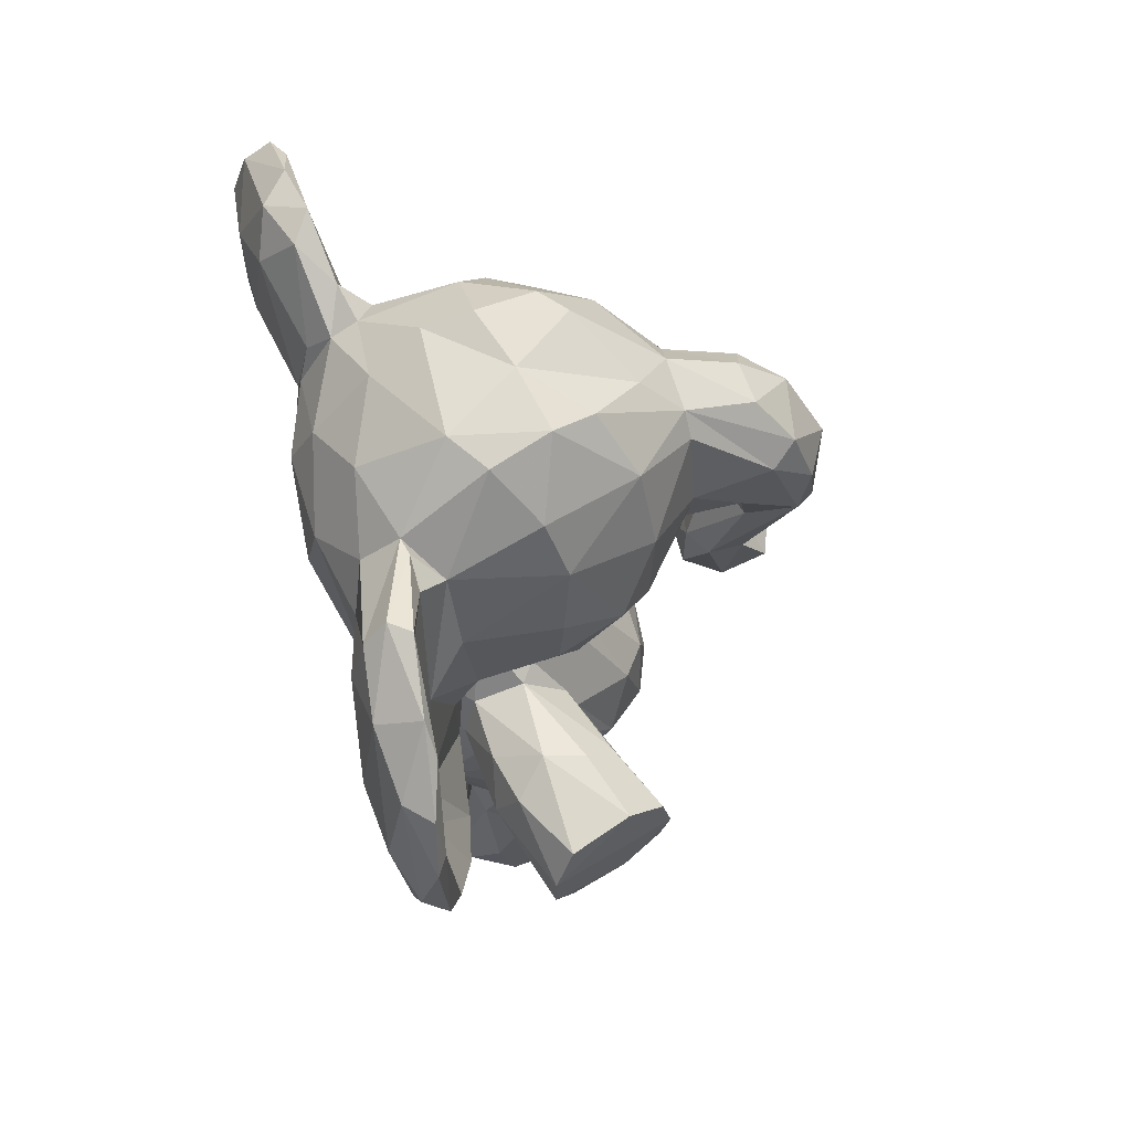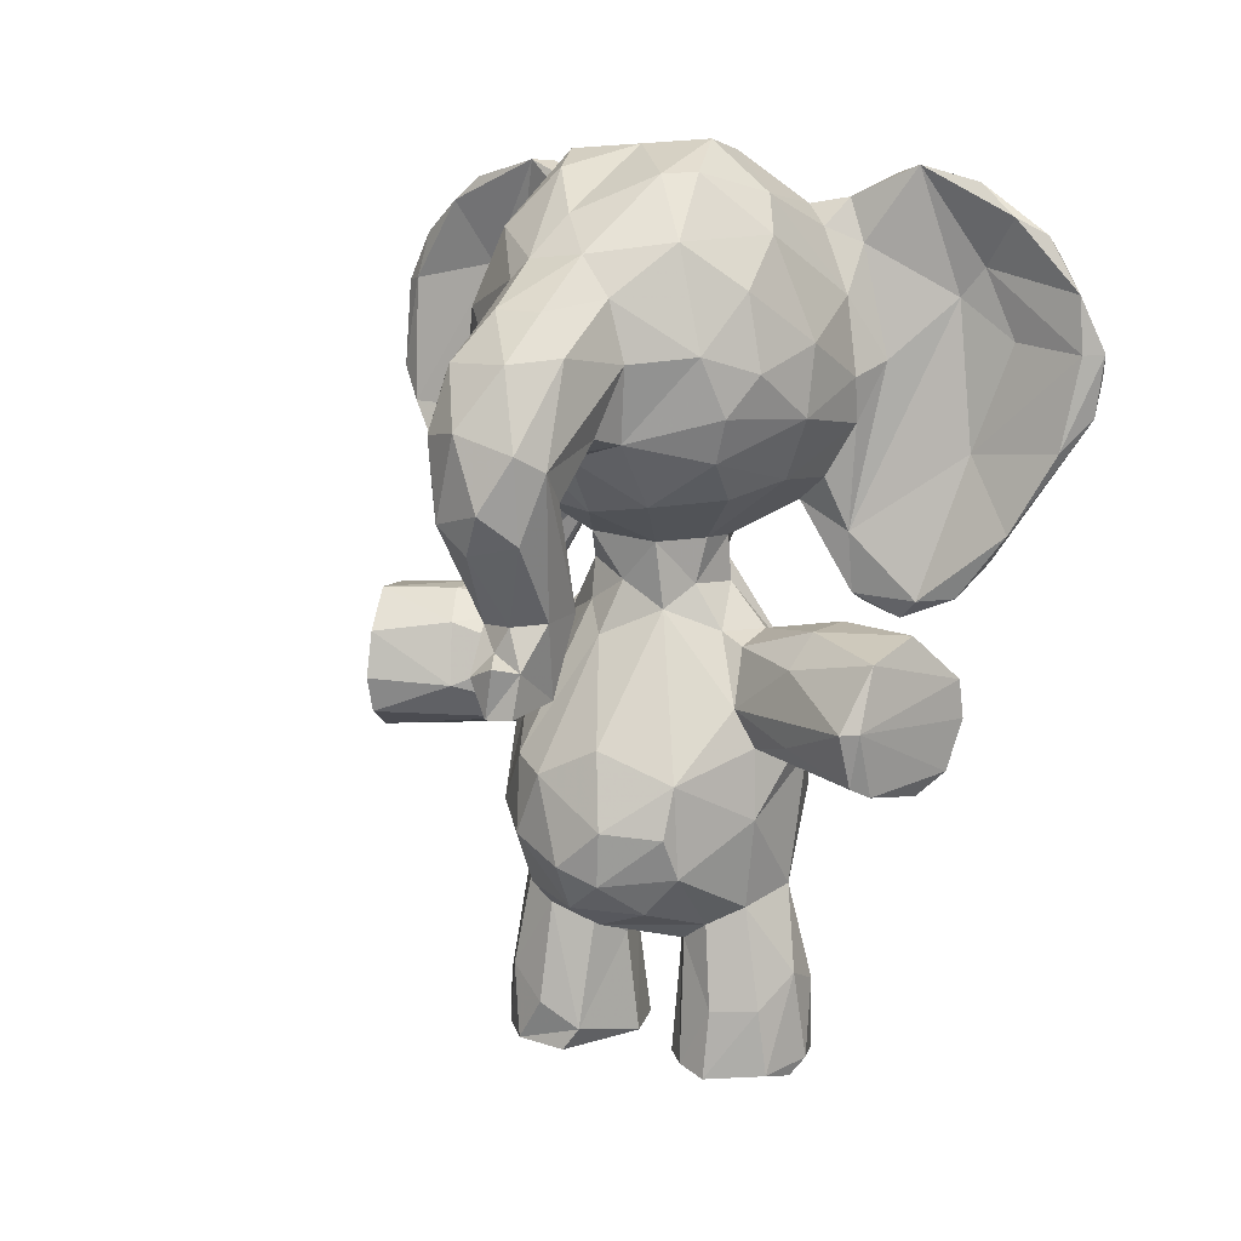
<metadata>
{"format":"obj","ext":"obj","renderer":"f3d","projection":"perspective","resolution":1024,"background":"white","views":[{"elev":65.0,"azim":-14.4,"up":"+Y"},{"elev":11.8,"azim":121.2,"up":"+Y"}]}
</metadata>
<code>
v 0.3371 0.6317 0.5082
v 0.09949 0.1923 0.4452
v 0.05388 0.2672 0.4321
v 0.08362 0.2427 0.5254
v 0.05707 0.4105 0.4219
v 0.08071 0.3814 0.5354
v 0.3693 0.3436 0.4916
v 0.3622 0.2738 0.523
v 0.3787 0.2351 0.4135
v 0.3862 0.2517 0.4583
v 0.3424 0.3554 0.5318
v 0.2716 0.3963 0.5684
v 0.3139 0.2934 0.5693
v 0.3615 0.3767 0.4238
v 0.3648 0.2028 0.4552
v 0.3377 0.4221 0.1573
v 0.323 0.2082 0.5288
v 0.1926 0.1498 0.4628
v 0.1557 0.1537 0.486
v 0.2538 0.1534 0.493
v 0.1127 0.01316 0.3367
v 0.2876 0.4815 0.4663
v 0.07628 0.4603 0.4726
v 0.4049 0.8831 0.4741
v 0.3616 0.9263 0.4547
v 0.1599 0.9843 0.3735
v 0.1573 0.9865 0.4975
v 0.06734 0.9303 0.4792
v 0.4064 0.8615 0.496
v 0.03654 0.8962 0.4127
v 0.003991 0.7717 0.4887
v 0.01505 0.841 0.4988
v 0.06104 0.6232 0.4754
v 0.1324 0.6045 0.5191
v 0.404 0.6856 0.4295
v 0.274 0.1715 0.5356
v 0.1333 0.5578 0.4581
v 0.1207 0.5867 0.4423
v 0.1555 0.5714 0.4965
v 0.2672 0.5394 0.4485
v 0.2718 0.584 0.4062
v 0.2462 0.5568 0.4957
v 0.2758 0.5904 0.4816
v 0.2649 0.5113 0.4009
v 0.1438 0.3808 0.5921
v 0.2518 0.3673 0.5945
v 0.2311 0.3025 0.6036
v 0.1639 0.2917 0.6009
v 0.1891 0.3859 0.7881
v 0.05892 0.5562 0.6738
v 0.1828 0.4854 0.3222
v 0.1463 0.4307 0.682
v 0.106 0.2887 0.5719
v 0.1766 0.3562 0.6104
v 0.1709 0.3655 0.6963
v 0.5262 0.4405 0.4506
v 0.2076 0.3518 0.6135
v 0.215 0.3479 0.7736
v 0.2103 0.5835 0.5202
v 0.283 0.08504 0.3321
v 0.2824 0.4677 0.2425
v 0.2651 0.3888 0.5906
v 0.3266 0.3719 0.7353
v 0.2862 0.4738 0.6564
v 0.3368 0.4113 0.7355
v 0.2583 0.4435 0.5667
v 0.1391 0.1847 0.5588
v 0.1145 0.02458 0.5709
v 0.07897 0.6795 0.03983
v 0.1298 0.007743 0.4943
v 0.2604 0.1996 0.57
v 0.2869 0.0576 0.5436
v 0.2812 0.008777 0.5751
v 0.2718 0.0284 0.5028
v 0.2764 0.002902 0.5208
v 0.1577 0.06846 0.615
v 0.135 0.4231 0.5765
v 0.1968 0.148 0.4166
v 0.131 0.1775 0.5222
v 0.2188 0.2155 0.5959
v 0.1994 0.1533 0.6127
v 0.1761 0.2172 0.5929
v 0.2435 0.009824 0.6114
v 0.2242 0.06265 0.6219
v 0.1762 0.01552 0.6209
v 0.1249 0.0074 0.5914
v 0.2049 0.5076 0.2204
v 0.2248 0.4899 0.5397
v 0.2088 0.4871 0.563
v 0.17 0.5386 0.5119
v 0.1515 0.4662 0.5624
v 0.258 0.5121 0.4933
v 0.1032 0.4696 0.5151
v 0.1154 0.6144 0.5685
v 0.07531 0.6364 0.5496
v 0.03672 0.828 0.5874
v 0.05229 0.8828 0.5552
v 0.04205 0.7066 0.5695
v 0.06498 0.6798 0.7673
v 0.1376 0.6237 0.5915
v 0.09367 0.925 0.5623
v 0.3384 0.9093 0.5475
v 0.1292 0.8935 0.6024
v 0.2313 0.928 0.5858
v 0.146 0.7052 0.6354
v 0.2375 0.7912 0.6368
v 0.3466 0.8269 0.583
v 0.2492 0.8668 0.6148
v 0.3051 0.748 0.6194
v 0.2574 0.6812 0.618
v 0.2085 0.6364 0.5905
v 0.3419 0.7172 0.5864
v 0.3072 0.642 0.5606
v 0.07789 0.6214 0.5762
v 0.0403 0.7318 0.608
v 0.006484 0.7918 0.7483
v 0.06184 0.5366 0.7341
v 0.0645 0.5572 0.7705
v 0.01783 0.8829 0.674
v 0.03493 0.9392 0.6684
v 0.01476 0.8003 0.8254
v 0.02683 0.9193 0.7417
v 0.0987 0.9285 0.5831
v 0.08272 0.9673 0.68
v 0.09978 0.919 0.6202
v 0.07042 0.9531 0.1384
v 0.1429 0.4537 0.3173
v 0.07779 0.9189 0.7895
v 0.1055 0.9284 0.3174
v 0.07324 0.9456 0.76
v 0.06032 0.965 0.6627
v 0.07611 0.9137 0.3212
v 0.09084 0.7675 0.6694
v 0.05907 0.847 0.7116
v 0.1195 0.6421 0.6317
v 0.1214 0.5538 0.6295
v 0.01092 0.8634 0.1444
v 0.283 0.966 0.3506
v 0.06254 0.8802 0.8372
v 0.06697 0.827 0.8513
v 0.05503 0.8228 0.87
v 0.06126 0.7217 0.8742
v 0.0693 0.6713 0.7263
v 0.1118 0.525 0.7145
v 0.07695 0.6834 0.8484
v 0.09919 0.5683 0.7799
v 0.1142 0.5106 0.6363
v 0.09832 0.5038 0.6401
v 0.09751 0.506 0.7163
v 0.07137 0.5346 0.2301
v 0.4063 0.7745 0.5201
v 0.4956 0.7795 0.5118
v 0.2072 0.5079 0.6602
v 0.5596 0.6375 0.4827
v 0.5084 0.5047 0.4509
v 0.5357 0.6533 0.5018
v 0.4037 0.716 0.51
v 0.4659 0.7099 0.5082
v 0.406 0.7835 0.3631
v 0.4733 0.4398 0.4654
v 0.4451 0.551 0.4859
v 0.1129 0.5161 0.1813
v 0.1811 0.4965 0.1881
v 0.1895 0.9788 0.5388
v 0.5713 0.7293 0.4539
v 0.4866 0.84 0.4605
v 0.5464 0.7215 0.5005
v 0.4893 0.5284 0.4757
v 0.5616 0.6094 0.4462
v 0.5321 0.4941 0.4384
v 0.1252 0.9063 0.2897
v 0.4508 0.6857 0.4486
v 0.4091 0.6926 0.4758
v 0.4795 0.6427 0.4899
v 0.4242 0.4919 0.461
v 0.2097 0.1291 0.4777
v 0.5215 0.4428 0.4214
v 0.1466 0.411 0.2066
v 0.01014 0.8371 0.4033
v 0.05563 0.8652 0.1364
v 0.2163 0.1208 0.2658
v 0.06022 0.556 0.1207
v 0.03582 0.888 0.8139
v 0.03473 0.7714 0.8732
v 0.3016 0.4061 0.6477
v 0.02963 0.7214 0.8498
v 0.1464 0.15 0.3775
v 0.1948 0.009916 0.4714
v 0.155 0.4741 0.6351
v 0.1701 0.486 0.6982
v 0.129 0.5979 0.3826
v 0.254 0.5057 0.6712
v 0.212 0.4959 0.7756
v 0.2968 0.3897 0.2376
v 0.2827 0.5036 0.751
v 0.2525 0.1974 0.3059
v 0.3232 0.3648 0.1516
v 0.2609 0.08678 0.2849
v 0.3262 0.4625 0.7357
v 0.189 0.4472 0.7912
v 0.06215 0.3431 0.369
v 0.08859 0.2608 0.3363
v 0.08454 0.4397 0.3687
v 0.1006 0.2203 0.3512
v 0.3543 0.2889 0.3478
v 0.3845 0.2953 0.4076
v 0.3346 0.2431 0.3412
v 0.2639 0.2979 0.2898
v 0.3406 0.344 0.3431
v 0.3364 0.1991 0.3805
v 0.3298 0.1767 0.4399
v 0.2645 0.1554 0.374
v 0.1344 0.5555 0.421
v 0.4011 0.8891 0.4146
v 0.1016 0.9567 0.3971
v 0.05016 0.6311 0.4151
v 0.009008 0.7436 0.3809
v 0.3494 0.6237 0.4397
v 0.3378 0.6314 0.3769
v 0.1636 0.5599 0.3819
v 0.2366 0.5366 0.3779
v 0.1393 0.3879 0.2968
v 0.1789 0.3542 0.2736
v 0.2213 0.3543 0.2734
v 0.2597 0.3742 0.2928
v 0.1608 0.3718 0.2117
v 0.1545 0.4737 0.2294
v 0.2009 0.3626 0.1027
v 0.184 0.4163 0.09248
v 0.1909 0.4584 0.09423
v 0.1178 0.3027 0.3023
v 0.06579 0.8419 0.02754
v 0.2286 0.3398 0.1235
v 0.05695 0.8329 0.1637
v 0.3024 0.3531 0.1387
v 0.2658 0.4148 0.3143
v 0.1341 0.1781 0.3438
v 0.1374 0.1049 0.2925
v 0.09483 0.592 0.08767
v 0.1276 0.006214 0.2889
v 0.1322 0.01781 0.3941
v 0.1668 0.1285 0.3976
v 0.1238 0.003149 0.3713
v 0.2686 0.08967 0.589
v 0.2746 0.1781 0.3416
v 0.256 0.01435 0.2774
v 0.2881 0.009683 0.337
v 0.2172 0.004059 0.2696
v 0.1987 0.02103 0.2596
v 0.1715 0.1013 0.2678
v 0.2325 0.4879 0.348
v 0.2353 0.4749 0.322
v 0.1845 0.5326 0.364
v 0.1327 0.618 0.3101
v 0.05408 0.6783 0.3018
v 0.09475 0.6205 0.3233
v 0.07272 0.6329 0.3083
v 0.03779 0.8459 0.3232
v 0.2132 0.9437 0.3073
v 0.136 0.837 0.2557
v 0.2449 0.9043 0.2854
v 0.2264 0.7956 0.2461
v 0.346 0.9005 0.3367
v 0.3072 0.7703 0.2648
v 0.1312 0.7035 0.245
v 0.1428 0.7532 0.2411
v 0.2401 0.7201 0.2474
v 0.1443 0.6462 0.2752
v 0.4369 0.7129 0.3794
v 0.3363 0.7269 0.2882
v 0.3274 0.6801 0.304
v 0.2829 0.637 0.3138
v 0.2468 0.01733 0.3987
v 0.06454 0.5293 0.1599
v 0.01125 0.7675 0.1754
v 0.0349 0.7781 0.2902
v 0.05106 0.8844 0.3092
v 0.024 0.9109 0.2131
v 0.01673 0.744 0.05891
v 0.03365 0.7565 0.01237
v 0.04042 0.9479 0.1725
v 0.01699 0.8263 0.06128
v 0.09446 0.936 0.2746
v 0.08266 0.97 0.2013
v 0.06149 0.961 0.2344
v 0.06466 0.9007 0.06372
v 0.1945 0.2122 0.2854
v 0.03424 0.8795 0.06361
v 0.1009 0.8889 0.2552
v 0.1021 0.7679 0.2248
v 0.1213 0.5859 0.2572
v 0.06702 0.6707 0.1431
v 0.07716 0.9186 0.09618
v 0.05635 0.7823 0.001875
v 0.06722 0.7804 0.02263
v 0.05374 0.7889 0.1021
v 0.1131 0.5186 0.2559
v 0.09899 0.5088 0.2501
v 0.09651 0.5204 0.143
v 0.09855 0.4938 0.2061
v 0.4822 0.8385 0.4109
v 0.4076 0.8479 0.3802
v 0.4928 0.7973 0.3776
v 0.5359 0.7926 0.4175
v 0.5292 0.6916 0.3749
v 0.3931 0.7022 0.375
v 0.5458 0.6204 0.3961
v 0.4848 0.5354 0.402
v 0.5145 0.4887 0.4163
v 0.05426 0.3441 0.4929
v 0.4922 0.6574 0.3841
v 0.4575 0.4509 0.415
v 0.4363 0.5384 0.4013
v 0.3581 0.79 0.3049
v 0.576 0.6524 0.425
v 0.5592 0.7095 0.3929
v 0.505 0.5316 0.4348
v 0.4726 0.6564 0.4103
v 0.4272 0.5495 0.4549
v 0.4215 0.5109 0.4191
v 0.05383 0.7148 0.0124
v 0.2327 0.5864 0.3665
v 0.1926 0.5843 0.3632
v 0.009604 0.7475 0.1259
v 0.2188 0.1308 0.4034
v 0.186 0.01778 0.4151
v 0.1885 0.004781 0.4093
v 0.2475 0.5027 0.2329
v 0.305 0.4898 0.1365
v 0.3293 0.424 0.1384
v 0.28 0.346 0.7537
v 0.2441 0.5101 0.123
v 0.2319 0.7268 0.6379
v 0.3094 0.9647 0.3792
v 0.05277 0.8468 0.7531
v 0.3044 0.8517 0.281
v 0.2786 0.01768 0.3706
v 0.00995 0.7494 0.7335
v 0.3042 0.969 0.5003
v 0.1495 0.1583 0.5864
v 0.1536 0.1196 0.4958
v 0.5247 0.7902 0.4885
v 0.2269 0.6538 0.2775
v 0.214 0.997 0.3748
v 0.1473 0.195 0.3106
v 0.2392 0.9917 0.4434
v 0.1336 0.8125 0.6359
v 0.5207 0.4804 0.4719
v 0.257 0.9863 0.5172
v 0.01895 0.6857 0.4785
f 221 44 251
f 36 74 20
f 229 230 330
f 162 239 292
f 319 161 174
f 103 104 164
f 214 25 24
f 304 342 165
f 306 314 159
f 201 202 3
f 228 229 330
f 30 179 32
f 53 6 310
f 74 176 20
f 292 69 295
f 106 108 347
f 283 132 129
f 267 271 343
f 120 131 101
f 28 97 101
f 164 27 101
f 324 182 274
f 32 97 28
f 235 228 330
f 217 179 258
f 270 314 306
f 323 268 343
f 187 21 241
f 99 144 143
f 34 33 38
f 328 51 252
f 185 66 64
f 73 70 75
f 21 187 345
f 234 291 292
f 114 115 95
f 220 203 213
f 233 226 228
f 51 227 127
f 223 222 226
f 297 256 298
f 296 180 234
f 47 80 13
f 27 28 101
f 102 29 24
f 204 237 2
f 223 208 287
f 198 196 60
f 14 209 44
f 207 196 208
f 169 168 317
f 150 298 257
f 80 71 13
f 31 350 98
f 143 136 135
f 84 244 80
f 83 73 244
f 80 81 84
f 66 88 89
f 87 332 163
f 190 52 200
f 328 332 87
f 230 229 178
f 178 228 226
f 49 55 58
f 65 185 199
f 328 61 329
f 216 38 33
f 234 290 291
f 49 200 52
f 213 37 38
f 185 63 46
f 321 182 280
f 146 145 142
f 118 142 186
f 124 130 128
f 50 338 115
f 280 182 279
f 337 273 247
f 245 212 60
f 5 310 23
f 6 23 310
f 14 7 206
f 17 8 13
f 22 11 7
f 224 235 197
f 23 93 37
f 28 27 215
f 218 1 43
f 146 142 118
f 37 90 39
f 92 40 42
f 48 57 54
f 48 47 57
f 80 47 82
f 47 48 82
f 91 77 189
f 190 200 193
f 6 53 45
f 77 6 45
f 215 26 129
f 198 60 247
f 174 318 319
f 118 186 117
f 9 15 210
f 92 88 12
f 173 172 158
f 86 76 68
f 233 228 235
f 70 86 68
f 249 246 248
f 341 67 19
f 2 237 187
f 76 340 68
f 53 67 82
f 71 36 17
f 71 244 36
f 115 338 96
f 82 81 80
f 22 14 44
f 83 84 85
f 155 170 309
f 67 340 82
f 76 81 340
f 86 83 85
f 76 86 85
f 20 211 36
f 17 36 211
f 188 341 176
f 90 89 88
f 37 93 90
f 94 114 95
f 115 98 95
f 101 123 103
f 103 108 104
f 107 109 112
f 135 100 105
f 261 263 336
f 117 50 148
f 347 108 103
f 120 97 96
f 119 96 338
f 186 121 338
f 122 131 120
f 11 12 13
f 121 186 184
f 60 212 337
f 124 131 130
f 131 123 101
f 335 128 140
f 139 130 183
f 150 257 255
f 123 125 103
f 65 195 200
f 103 125 133
f 133 105 347
f 252 236 61
f 133 134 143
f 145 140 142
f 144 136 143
f 99 335 145
f 147 94 136
f 99 145 146
f 334 214 263
f 31 115 32
f 154 168 169
f 147 149 148
f 149 117 148
f 29 152 24
f 50 114 148
f 168 348 155
f 129 259 171
f 101 103 164
f 168 161 160
f 54 57 331
f 114 94 148
f 132 283 285
f 156 174 161
f 160 56 348
f 160 161 175
f 107 108 109
f 112 151 107
f 29 102 107
f 94 34 111
f 111 43 113
f 349 164 104
f 342 166 24
f 304 303 301
f 152 342 24
f 317 168 155
f 170 155 348
f 52 55 49
f 172 173 35
f 219 271 306
f 174 158 172
f 312 160 175
f 161 319 175
f 139 183 141
f 104 108 102
f 141 183 184
f 142 184 186
f 78 187 242
f 42 59 90
f 42 90 88
f 42 43 59
f 39 90 59
f 143 335 99
f 18 176 19
f 188 70 341
f 18 78 20
f 75 70 188
f 153 189 190
f 192 195 64
f 153 192 89
f 215 132 30
f 341 68 67
f 153 190 193
f 346 334 344
f 54 58 55
f 62 12 66
f 66 185 62
f 65 199 195
f 2 3 204
f 3 310 5
f 201 203 231
f 224 197 225
f 240 238 250
f 212 211 78
f 168 160 348
f 215 30 28
f 350 31 217
f 312 309 177
f 219 35 218
f 219 306 35
f 213 38 191
f 44 41 40
f 221 41 44
f 222 223 231
f 208 223 224
f 231 223 287
f 249 181 246
f 178 227 230
f 287 202 231
f 222 203 127
f 32 28 30
f 223 226 233
f 65 200 49
f 106 347 105
f 194 225 197
f 302 214 301
f 115 114 50
f 236 251 44
f 199 64 195
f 266 260 262
f 253 220 323
f 195 153 193
f 207 245 196
f 196 245 60
f 108 106 109
f 160 312 177
f 141 140 139
f 176 74 188
f 198 181 196
f 181 287 196
f 181 198 246
f 287 250 345
f 212 245 211
f 253 51 127
f 220 127 203
f 111 110 105
f 256 216 255
f 256 254 191
f 255 257 256
f 132 277 258
f 336 314 264
f 267 266 262
f 343 268 265
f 173 218 35
f 270 267 264
f 339 349 102
f 314 270 264
f 278 275 276
f 277 278 276
f 278 277 285
f 45 54 55
f 324 279 182
f 64 199 185
f 261 262 260
f 129 171 283
f 171 289 283
f 289 171 260
f 151 112 157
f 268 254 291
f 291 254 297
f 267 262 264
f 295 294 232
f 334 263 138
f 36 244 72
f 297 254 256
f 297 298 300
f 162 297 300
f 90 91 89
f 179 30 258
f 300 298 150
f 182 239 299
f 303 304 316
f 4 53 310
f 311 269 305
f 305 313 311
f 312 313 308
f 309 312 308
f 308 313 305
f 162 300 299
f 302 314 263
f 254 268 323
f 41 272 219
f 219 272 271
f 26 344 259
f 334 138 344
f 166 304 301
f 244 73 72
f 155 309 317
f 309 308 317
f 172 306 269
f 306 172 35
f 327 248 247
f 174 172 318
f 269 318 172
f 319 320 175
f 175 320 312
f 312 320 313
f 318 313 319
f 309 170 56
f 292 296 234
f 232 288 286
f 221 322 41
f 221 253 323
f 16 194 197
f 323 220 191
f 78 242 325
f 241 327 326
f 327 247 273
f 227 87 163
f 326 325 242
f 332 230 163
f 163 230 227
f 236 225 194
f 16 197 330
f 273 337 325
f 136 94 100
f 243 240 248
f 229 228 178
f 250 181 249
f 79 4 2
f 348 56 170
f 272 41 322
f 69 292 239
f 166 214 24
f 209 206 205
f 231 203 222
f 326 242 241
f 109 106 333
f 97 32 96
f 72 74 36
f 179 31 32
f 217 216 350
f 71 17 13
f 180 284 234
f 124 123 131
f 134 124 335
f 150 275 274
f 127 178 222
f 350 95 98
f 217 31 179
f 107 102 108
f 335 143 134
f 152 167 342
f 138 261 259
f 234 289 290
f 293 126 284
f 176 18 20
f 234 284 289
f 132 258 30
f 280 288 294
f 27 26 215
f 327 241 243
f 263 261 138
f 209 14 206
f 40 43 42
f 214 166 301
f 265 291 290
f 177 56 160
f 207 208 209
f 310 3 4
f 3 202 204
f 178 127 227
f 208 225 209
f 169 317 307
f 167 154 165
f 232 180 295
f 295 69 294
f 138 259 344
f 166 342 304
f 259 261 260
f 291 265 268
f 96 32 115
f 105 333 106
f 5 213 203
f 25 334 346
f 339 25 346
f 176 341 19
f 154 167 156
f 224 223 233
f 121 122 116
f 308 307 317
f 307 316 315
f 207 205 9
f 304 165 316
f 2 4 3
f 43 111 59
f 153 195 192
f 182 299 274
f 204 202 287
f 261 336 262
f 188 74 75
f 54 331 58
f 119 338 116
f 235 330 197
f 182 321 239
f 211 210 15
f 255 217 276
f 315 316 165
f 260 290 289
f 22 7 14
f 347 103 133
f 191 216 256
f 131 122 130
f 286 126 293
f 132 285 277
f 122 183 130
f 298 256 257
f 167 165 342
f 78 2 187
f 322 343 272
f 271 272 343
f 113 43 1
f 288 126 286
f 287 208 196
f 21 345 238
f 111 100 94
f 281 137 278
f 253 221 251
f 240 21 238
f 63 185 65
f 203 201 5
f 316 307 305
f 159 303 305
f 125 123 124
f 143 135 133
f 93 77 91
f 137 281 288
f 83 86 73
f 220 213 191
f 346 344 26
f 137 282 279
f 137 288 282
f 137 279 324
f 321 294 69
f 145 335 140
f 218 173 1
f 102 349 104
f 276 258 277
f 61 16 329
f 327 243 248
f 319 313 320
f 16 236 194
f 46 13 12
f 293 232 286
f 263 314 336
f 201 3 5
f 331 63 65
f 137 324 275
f 51 251 252
f 120 96 119
f 289 284 283
f 305 307 308
f 48 54 53
f 249 240 250
f 88 92 42
f 266 265 290
f 323 322 221
f 290 260 266
f 121 184 183
f 190 189 52
f 323 191 254
f 288 280 282
f 116 338 121
f 305 303 316
f 2 78 19
f 52 45 55
f 11 8 7
f 44 209 236
f 225 236 209
f 53 4 67
f 140 141 142
f 139 128 130
f 44 40 22
f 237 345 187
f 159 314 302
f 330 230 329
f 95 34 94
f 260 171 259
f 105 100 111
f 284 180 293
f 153 91 189
f 161 168 156
f 200 195 193
f 207 209 205
f 201 231 202
f 224 233 235
f 291 162 292
f 12 11 92
f 248 240 249
f 327 273 326
f 152 29 151
f 120 101 97
f 113 1 112
f 89 64 66
f 284 126 281
f 285 284 281
f 154 156 168
f 280 279 282
f 16 330 329
f 23 213 5
f 33 34 95
f 336 264 262
f 332 328 329
f 69 239 321
f 105 133 135
f 275 150 255
f 244 84 83
f 318 311 313
f 156 167 152
f 294 321 280
f 338 117 186
f 112 109 110
f 189 77 52
f 159 305 269
f 46 63 331
f 95 350 33
f 61 236 16
f 12 62 46
f 337 212 325
f 191 38 216
f 184 142 141
f 68 340 67
f 246 198 247
f 151 157 158
f 245 210 211
f 331 49 58
f 276 275 255
f 215 129 132
f 57 46 331
f 349 346 27
f 300 274 299
f 334 25 214
f 287 181 250
f 91 153 89
f 26 27 346
f 119 122 120
f 23 6 93
f 192 64 89
f 92 11 22
f 238 345 250
f 52 77 45
f 149 147 144
f 328 87 51
f 112 110 113
f 9 10 15
f 284 285 283
f 15 8 17
f 219 218 41
f 288 281 126
f 136 144 147
f 207 9 210
f 91 90 93
f 240 243 21
f 85 84 76
f 61 328 252
f 340 81 82
f 29 107 151
f 56 177 309
f 37 39 34
f 332 329 230
f 302 303 159
f 211 15 17
f 117 338 50
f 59 34 39
f 288 232 294
f 239 162 299
f 149 144 146
f 339 24 25
f 48 53 82
f 111 113 110
f 67 4 79
f 78 211 20
f 147 148 94
f 217 255 216
f 335 124 128
f 345 204 287
f 34 38 37
f 253 251 51
f 204 345 237
f 79 2 19
f 243 241 21
f 325 212 78
f 324 274 275
f 10 206 7
f 315 165 154
f 137 275 278
f 266 267 265
f 227 51 87
f 157 112 173
f 1 173 112
f 23 37 213
f 102 24 339
f 274 300 150
f 306 271 270
f 224 225 208
f 62 185 46
f 158 174 156
f 180 232 293
f 139 140 128
f 8 10 7
f 46 47 13
f 99 146 144
f 84 81 76
f 54 45 53
f 350 216 33
f 269 306 159
f 11 13 8
f 248 246 247
f 222 178 226
f 80 244 71
f 207 210 245
f 73 75 74
f 60 337 247
f 74 72 73
f 121 183 122
f 118 149 146
f 169 315 154
f 302 263 214
f 343 265 267
f 77 93 6
f 136 100 135
f 267 270 271
f 152 151 158
f 40 41 43
f 162 291 297
f 92 22 40
f 252 251 236
f 66 12 88
f 241 242 187
f 47 46 57
f 68 341 70
f 19 78 18
f 157 173 158
f 10 9 206
f 296 292 295
f 110 109 333
f 65 49 331
f 156 152 158
f 278 285 281
f 122 119 116
f 134 125 124
f 295 180 296
f 206 9 205
f 59 111 34
f 258 276 217
f 343 322 323
f 315 169 307
f 129 26 259
f 73 86 70
f 19 67 79
f 149 118 117
f 301 303 302
f 333 105 110
f 41 218 43
f 98 115 31
f 127 220 253
f 346 349 339
f 325 326 273
f 125 134 133
f 27 164 349
f 318 269 311
f 10 8 15

</code>
